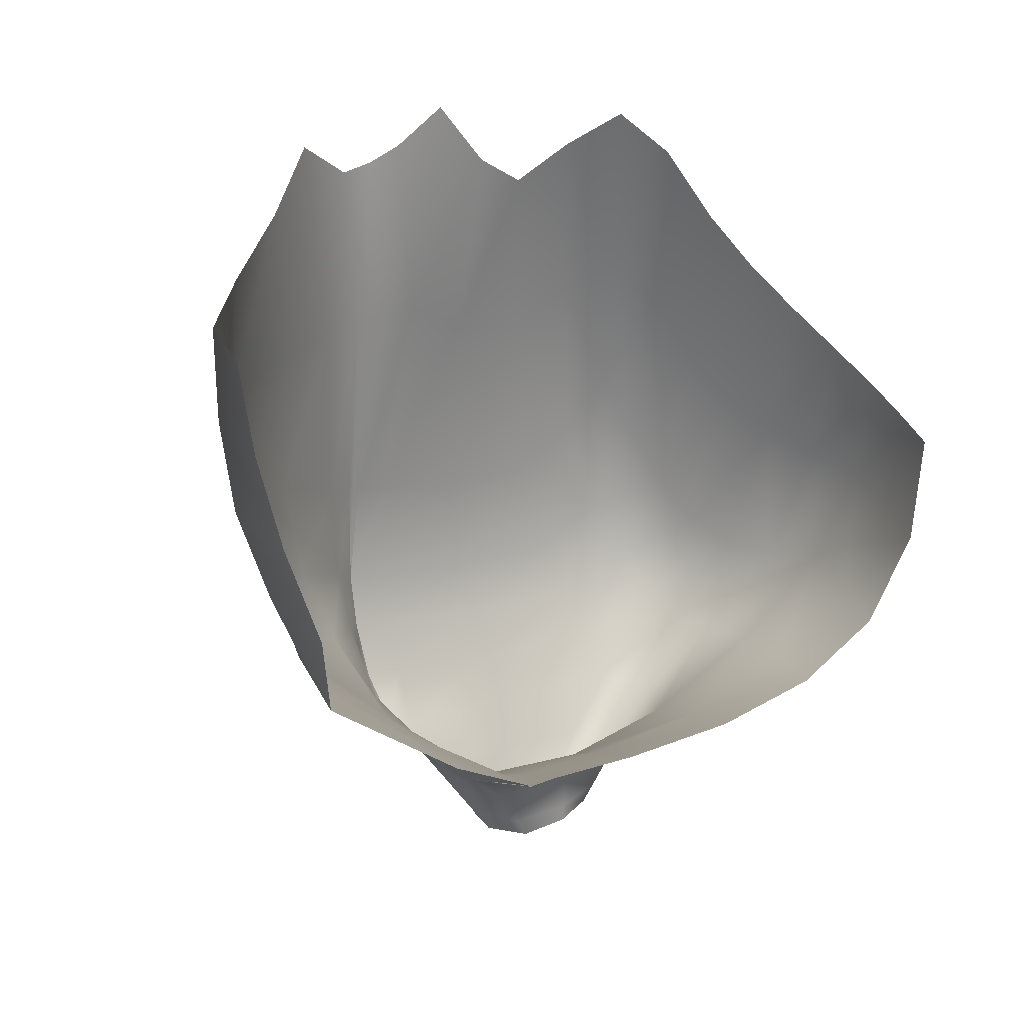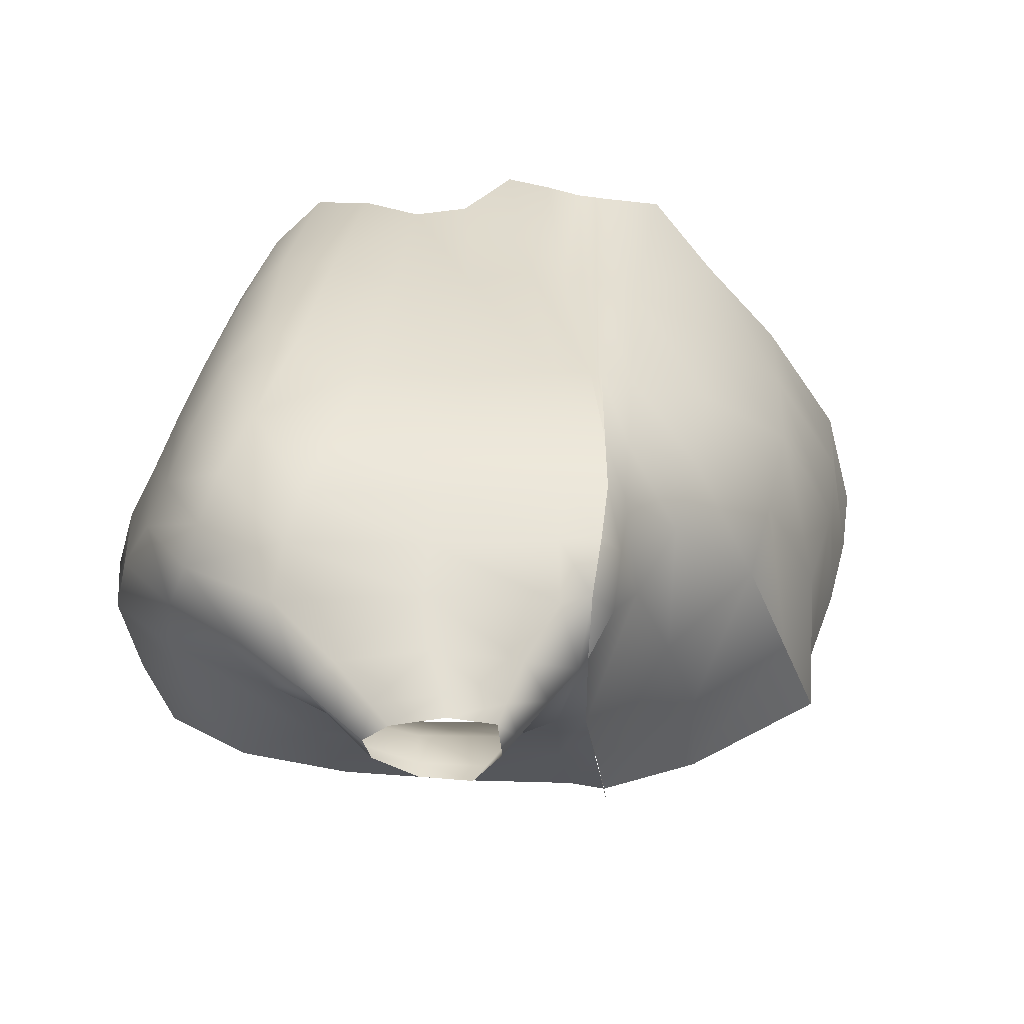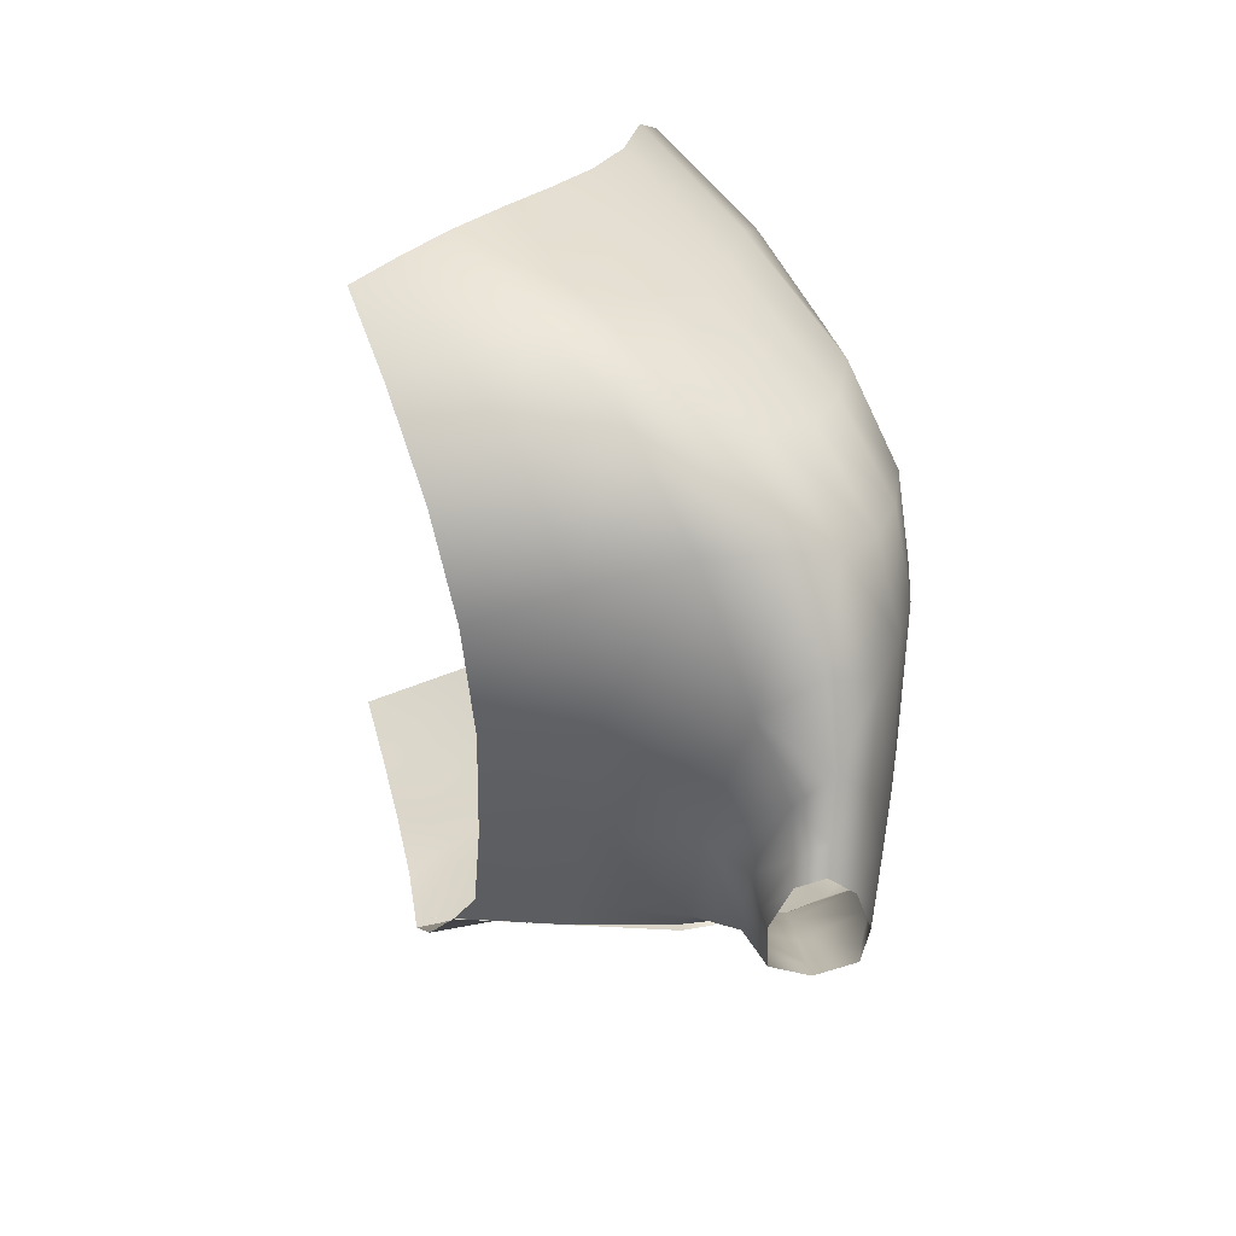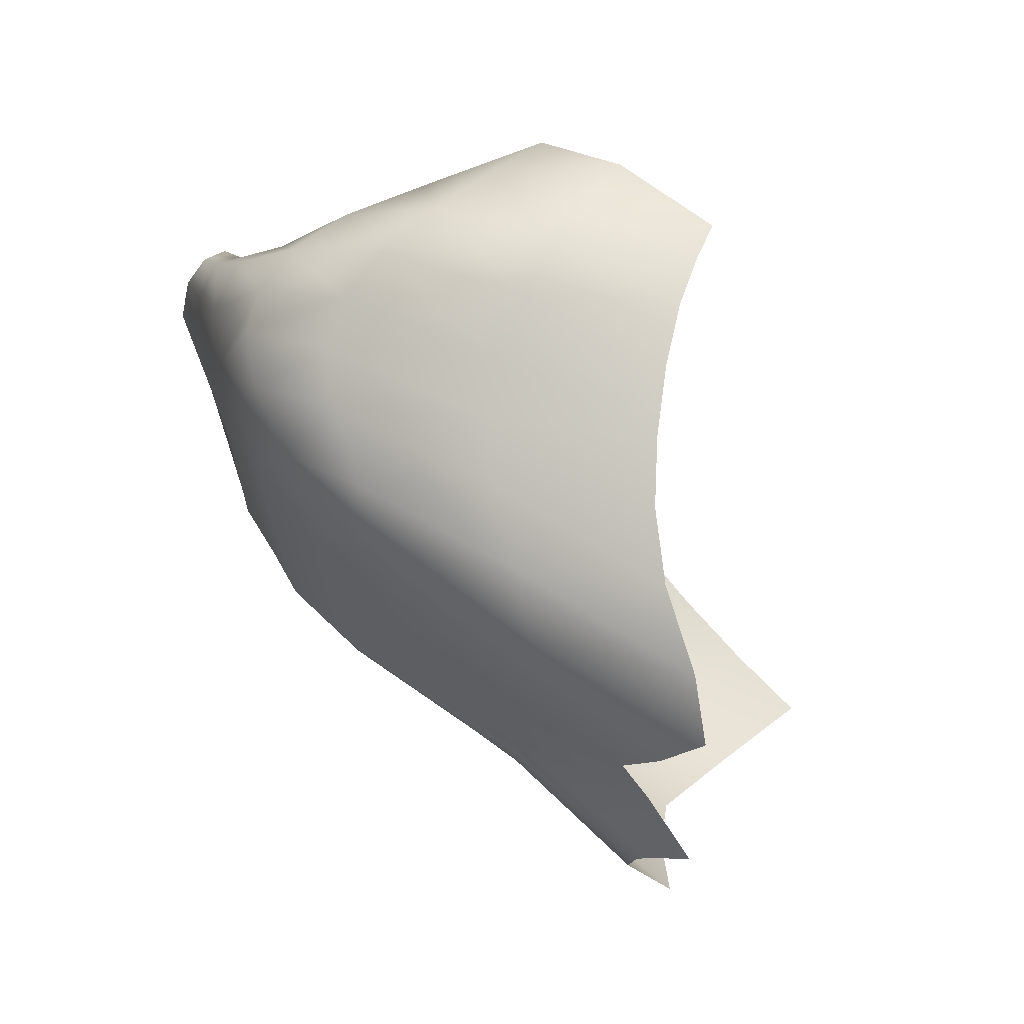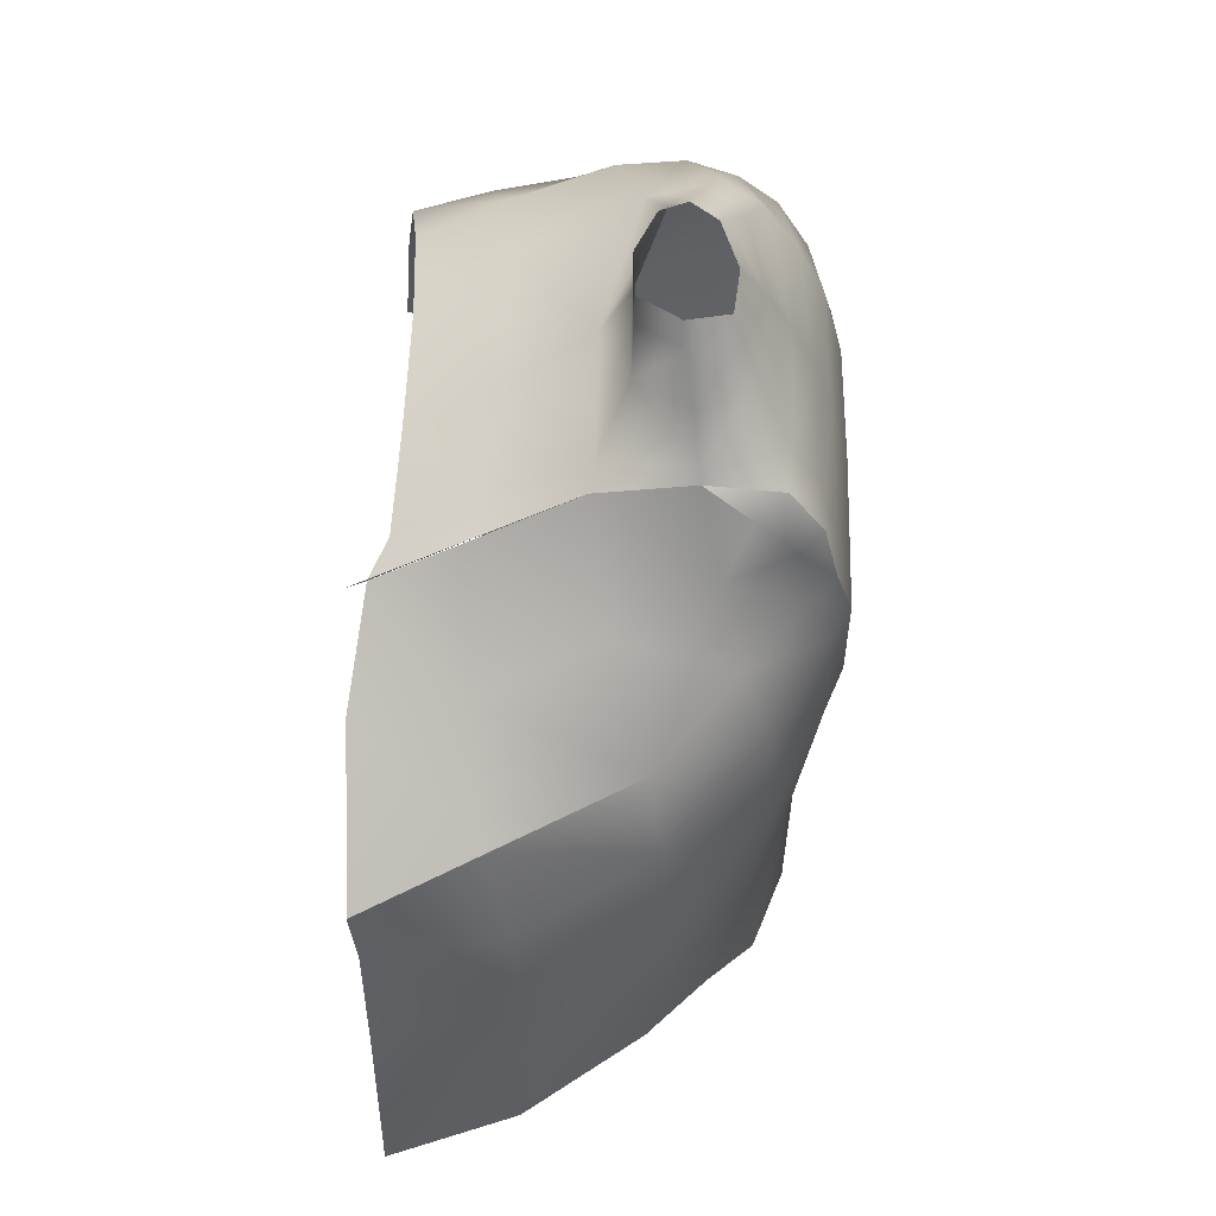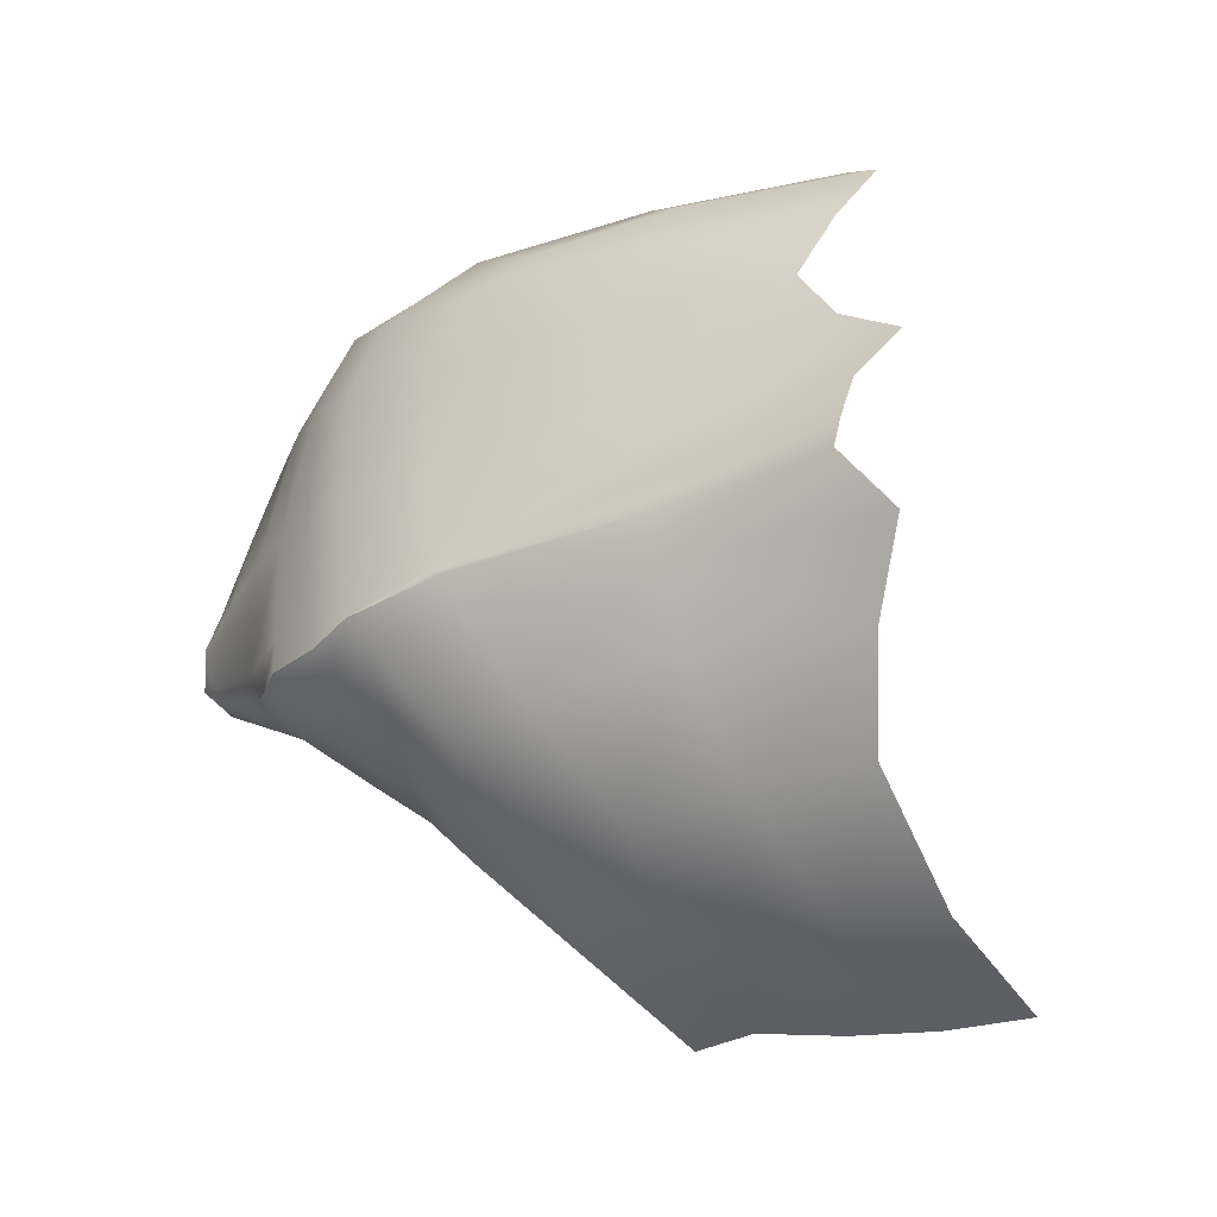
<metadata>
{"format":"obj","ext":"obj","renderer":"f3d","projection":"perspective","resolution":1024,"background":"white","views":[{"elev":19.7,"azim":-123.3,"up":"+Y"},{"elev":-48.4,"azim":87.7,"up":"+Y"},{"elev":50.7,"azim":-13.1,"up":"+Z"},{"elev":62.1,"azim":135.6,"up":"+Z"},{"elev":-32.0,"azim":0.9,"up":"+Z"},{"elev":-37.1,"azim":126.6,"up":"+Z"}]}
</metadata>
<code>
v -0.9041 0.8145 3.11
v 0.5289 2.102 2.423
v 0.9885 2.995 1.769
v 1.249 2.473 0.8853
v -0.118 1.366 2.844
v 1.181 3.181 0.06872
v -0.2065 -1.033 3.142
v 0.2857 -2.357 1.784
v 1.271 -0.5911 2.534
v 1.539 0.4712 2.023
v 1.523 -1.567 1.603
v 1.691 -0.3378 1.199
v 0.6918 -1.072 2.844
v 1.094 -2.272 1.784
v -0.04886 -2.304 -0.3442
v 1.53 -1.438 -0.3434
v 1.645 -0.2046 -0.2855
v 1.201 -2.323 -0.3023
v 1.309 2.767 -0.5375
v -0.0962 -2.199 -0.5901
v 1.636 -0.1928 -0.5829
v 1.528 -1.399 -0.6497
v 1.18 -2.212 -0.5361
v 1.087 3 -1.259
v -0.09034 -2.265 -0.5656
v 1.515 -0.1059 -0.8756
v 1.373 -1.341 -0.7927
v 0.96 -2.137 -0.7092
v 0.2409 2.239 -2.324
v 0.4784 0.4937 -2.255
v 0.2756 -0.9576 -1.888
v -0.09034 -2.265 -0.5656
v 0.8172 -3.01 1.036
v 0.8792 -3.025 0.07336
v 0.2074 -3.015 0.194
v 0.3885 -2.989 1.136
v -1.564 -1.659 -0.8205
v -1.41 -1.722 -0.7942
v -1.388 -1.737 -0.5235
v -1.304 -1.756 1.291
v -1.415 -1.114 2.753
v -1.597 0.4937 3.089
v 0.7791 2.658 2.129
v 1.167 2.751 1.338
v -0.504 1.068 3.007
v 0.2281 1.691 2.656
v 1.169 2.707 0.4622
v -0.5836 -0.1341 3.268
v 0.07797 -1.755 2.612
v 0.9111 0.7096 2.562
v 1.357 1.578 1.964
v 1.497 -0.07535 2.294
v 1.454 -1.298 2.235
v 1.547 1.058 1.021
v 1.662 -1.128 1.413
v 1.681 0.000443 1.754
v 0.2769 0.1072 2.947
v 0.2968 -1.074 3.044
v 0.7302 -2.345 2.021
v 0.9473 -1.79 2.466
v 1.009 -0.9174 2.695
v 1.34 -1.913 1.711
v -0.0192 -2.385 0.6397
v 1.539 -1.554 0.5756
v 1.386 1.458 -0.1016
v 1.649 -1.024 -0.3552
v 1.671 -0.3323 0.4069
v 0.61 -2.404 -0.4649
v 1.241 -2.333 0.6841
v 1.419 -1.881 -0.2826
v 0.4331 -2.749 1.363
v 0.9395 -2.717 1.311
v 0.1856 -2.699 0.000383
v 0.9925 -2.716 -0.05021
v 1.309 2.878 -0.2677
v -0.0958 -2.199 -0.5901
v -1.69 -1.607 -0.8426
v 1.636 -0.1766 -0.5418
v 1.355 1.419 -0.5416
v 1.528 -1.399 -0.6497
v 1.645 -0.988 -0.6322
v 1.18 -2.212 -0.5361
v 0.6223 -2.304 -0.536
v 1.427 -1.859 -0.5958
v 1.322 2.707 -0.7764
v -0.09633 -2.199 -0.5901
v -1.691 -1.607 -0.8426
v 1.636 -0.1983 -0.6297
v 1.277 1.36 -0.9826
v 1.528 -1.399 -0.6497
v 1.505 -0.8906 -0.8245
v 1.18 -2.212 -0.5361
v 0.6223 -2.304 -0.536
v 1.26 -1.828 -0.7544
v 0.714 2.578 -1.736
v 1.152 0.1711 -1.514
v 0.414 1.34 -2.292
v 0.9091 -1.166 -1.222
v 0.3666 -0.2517 -2.082
v 0.6223 -2.304 -0.536
v 0.02192 -1.566 -1.219
v -0.9331 -1.91 -0.7151
v -0.7817 -0.7058 -2.305
v -0.7817 -0.7058 -2.305
v -0.5726 0.7227 -2.81
v -0.6709 2.165 -2.971
v 0.7564 -3.155 0.8993
v 0.823 -3.178 0.1347
v 0.9399 -3.02 0.5363
v 0.2182 -3.171 0.2901
v 0.5334 -3.023 -0.02499
v 0.3663 -3.108 1.023
v 0.2062 -2.999 0.6831
v 0.6127 -2.996 1.244
v -0.827 -1.962 -0.6931
v -0.8264 -1.962 -0.6931
v -1.411 -1.722 -0.7942
v -0.7827 -1.984 -0.4023
v -0.5797 -1.992 1.534
v -1.337 -1.783 0.2883
v -0.8494 -1.063 2.982
v -1.337 -1.552 2.135
v -1.293 0.6221 3.119
v -1.514 -0.3821 3.077
v 1.636 -0.8204 2.009
v 0.5886 -1.818 2.591
v 1.23 -1.619 2.367
v 1.66 -1.133 0.4756
v 1.397 -1.95 0.6569
v 1.16 1.243 2.301
v 1.496 1.35 1.537
v -0.1258 -0.03068 3.149
v 0.6197 0.3424 2.765
v 1.48 1.205 0.4198
v 0.7025 -2.737 1.564
v 0.1999 -2.726 0.6903
v 0.5729 -2.704 -0.2519
v 1.075 -2.715 0.6218
v -1.687 -1.607 -0.8426
v 1.355 1.484 -0.3773
v 1.645 -0.988 -0.6322
v 0.6223 -2.304 -0.536
v 1.427 -1.859 -0.5958
v -1.691 -1.607 -0.8426
v 1.368 1.374 -0.6602
v 1.645 -0.988 -0.6322
v 0.6223 -2.304 -0.536
v 1.427 -1.859 -0.5958
v 1.004 1.319 -1.552
v 1.082 -0.5981 -1.402
v 0.7598 -1.735 -0.9114
v -0.8574 -1.308 -1.51
v -0.6527 0.007532 -2.586
v -0.5905 1.441 -2.92
v 0.8726 -3.171 0.4938
v 0.5138 -3.181 0.08764
v 0.2094 -3.135 0.6796
v 0.5682 -3.125 1.086
v -0.827 -1.962 -0.6931
v -0.8248 -1.962 -0.6931
v -0.6607 -2.048 0.4701
v -0.6607 -1.651 2.398
v -1.091 -0.2661 3.202
v -1.682 -0.4914 -2.66
v -1.647 0.03268 -2.699
v -1.628 0.7836 -2.963
v -1.628 1.507 -3.155
v -1.64 2.196 -3.268
v -1.68 -0.492 -2.659
v -1.665 -1.245 -1.589
v -1.528 -1.665 -0.8181
f 52 9 125
f 125 9 53
f 53 11 125
f 125 11 55
f 55 12 125
f 125 12 56
f 10 52 56
f 56 52 125
f 7 49 58
f 58 49 126
f 49 8 126
f 126 8 59
f 14 60 59
f 59 60 126
f 60 13 126
f 126 13 58
f 61 13 127
f 127 13 60
f 14 62 60
f 60 62 127
f 11 53 62
f 62 53 127
f 9 61 53
f 53 61 127
f 11 64 55
f 55 64 128
f 64 16 128
f 128 16 66
f 17 67 66
f 66 67 128
f 67 12 128
f 128 12 55
f 14 69 62
f 62 69 129
f 69 18 129
f 129 18 70
f 16 64 70
f 70 64 129
f 64 11 129
f 129 11 62
f 43 2 130
f 130 2 50
f 9 52 50
f 50 52 130
f 52 10 130
f 130 10 51
f 3 43 51
f 51 43 130
f 3 51 44
f 44 51 131
f 51 10 131
f 131 10 56
f 12 54 56
f 56 54 131
f 54 4 131
f 131 4 44
f 45 1 132
f 132 1 48
f 48 7 132
f 132 7 58
f 13 57 58
f 58 57 132
f 5 45 57
f 57 45 132
f 46 5 133
f 133 5 57
f 13 61 57
f 57 61 133
f 61 9 133
f 133 9 50
f 2 46 50
f 50 46 133
f 47 4 134
f 134 4 54
f 12 67 54
f 54 67 134
f 67 17 134
f 134 17 65
f 6 47 65
f 65 47 134
f 59 8 135
f 135 8 71
f 36 114 71
f 71 114 135
f 33 72 114
f 114 72 135
f 72 14 135
f 135 14 59
f 15 73 63
f 63 73 136
f 73 35 136
f 136 35 113
f 113 36 136
f 136 36 71
f 8 63 71
f 71 63 136
f 18 74 68
f 68 74 137
f 74 34 137
f 137 34 111
f 35 73 111
f 111 73 137
f 15 68 73
f 73 68 137
f 14 72 69
f 69 72 138
f 72 33 138
f 138 33 109
f 109 34 138
f 138 34 74
f 18 69 74
f 74 69 138
f 77 38 139
f 38 171 139
f 17 78 65
f 65 78 140
f 21 79 78
f 78 79 140
f 79 19 140
f 140 19 75
f 6 65 75
f 75 65 140
f 16 80 66
f 66 80 141
f 80 22 141
f 141 22 81
f 141 81 78
f 81 21 78
f 78 17 141
f 141 17 66
f 68 15 142
f 142 15 76
f 142 76 83
f 76 20 83
f 83 23 142
f 142 23 82
f 18 68 82
f 82 68 142
f 18 82 70
f 70 82 143
f 82 23 143
f 143 23 84
f 84 22 143
f 143 22 80
f 80 16 143
f 143 16 70
f 87 37 144
f 38 77 117
f 117 77 37
f 77 144 37
f 79 21 145
f 145 21 88
f 88 26 145
f 145 26 89
f 24 85 89
f 89 85 145
f 19 79 85
f 85 79 145
f 81 22 146
f 146 22 90
f 90 27 146
f 146 27 91
f 26 88 91
f 91 88 146
f 146 88 81
f 88 21 81
f 147 83 86
f 83 20 86
f 147 86 93
f 86 25 93
f 147 93 92
f 93 28 92
f 92 23 147
f 147 23 83
f 148 84 92
f 84 23 92
f 28 94 92
f 92 94 148
f 27 90 94
f 94 90 148
f 148 90 84
f 90 22 84
f 26 96 89
f 89 96 149
f 96 30 149
f 149 30 97
f 29 95 97
f 97 95 149
f 24 89 95
f 95 89 149
f 27 98 91
f 91 98 150
f 98 31 150
f 150 31 99
f 30 96 99
f 99 96 150
f 96 26 150
f 150 26 91
f 94 28 151
f 151 28 100
f 100 32 151
f 151 32 101
f 31 98 101
f 101 98 151
f 98 27 151
f 151 27 94
f 32 102 101
f 101 102 152
f 103 31 152
f 152 31 101
f 31 104 99
f 99 104 153
f 104 164 153
f 153 164 165
f 166 105 165
f 165 105 153
f 105 30 153
f 153 30 99
f 30 105 97
f 97 105 154
f 105 166 154
f 154 166 167
f 168 106 167
f 167 106 154
f 106 29 154
f 154 29 97
f 33 107 109
f 109 107 155
f 108 34 155
f 155 34 109
f 34 108 111
f 111 108 156
f 110 35 156
f 156 35 111
f 35 110 113
f 113 110 157
f 36 113 112
f 112 113 157
f 114 36 158
f 158 36 112
f 107 33 158
f 158 33 114
f 116 38 159
f 159 38 117
f 37 115 117
f 117 115 159
f 159 115 86
f 115 25 86
f 20 116 86
f 86 116 159
f 118 39 160
f 160 39 171
f 160 171 116
f 171 38 116
f 116 20 160
f 160 20 76
f 15 118 76
f 76 118 160
f 119 40 161
f 161 40 120
f 39 118 120
f 120 118 161
f 118 15 161
f 161 15 63
f 8 119 63
f 63 119 161
f 121 41 162
f 162 41 122
f 40 119 122
f 122 119 162
f 8 49 119
f 119 49 162
f 49 7 162
f 162 7 121
f 123 42 163
f 163 42 124
f 41 121 124
f 124 121 163
f 7 48 121
f 121 48 163
f 1 123 48
f 48 123 163
f 169 103 170
f 170 103 152
f 102 171 152
f 152 171 170

</code>
